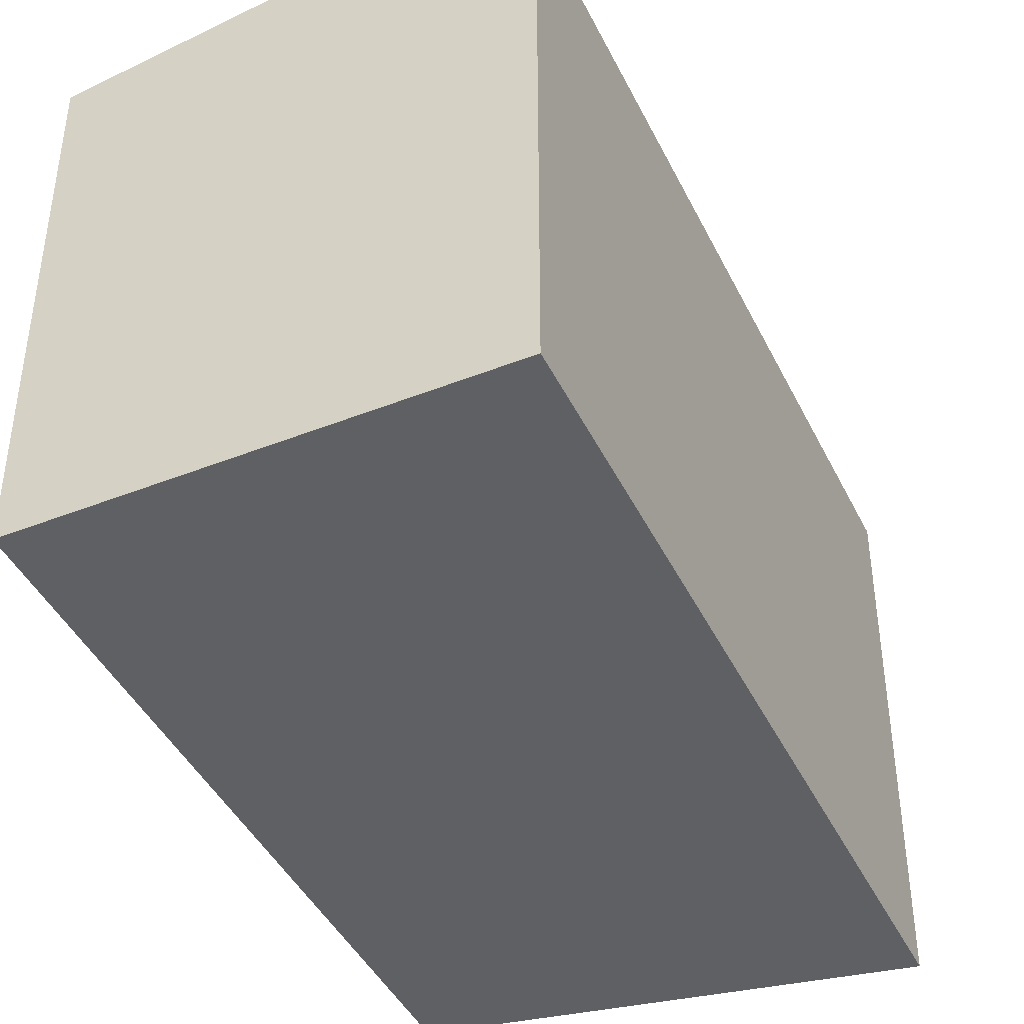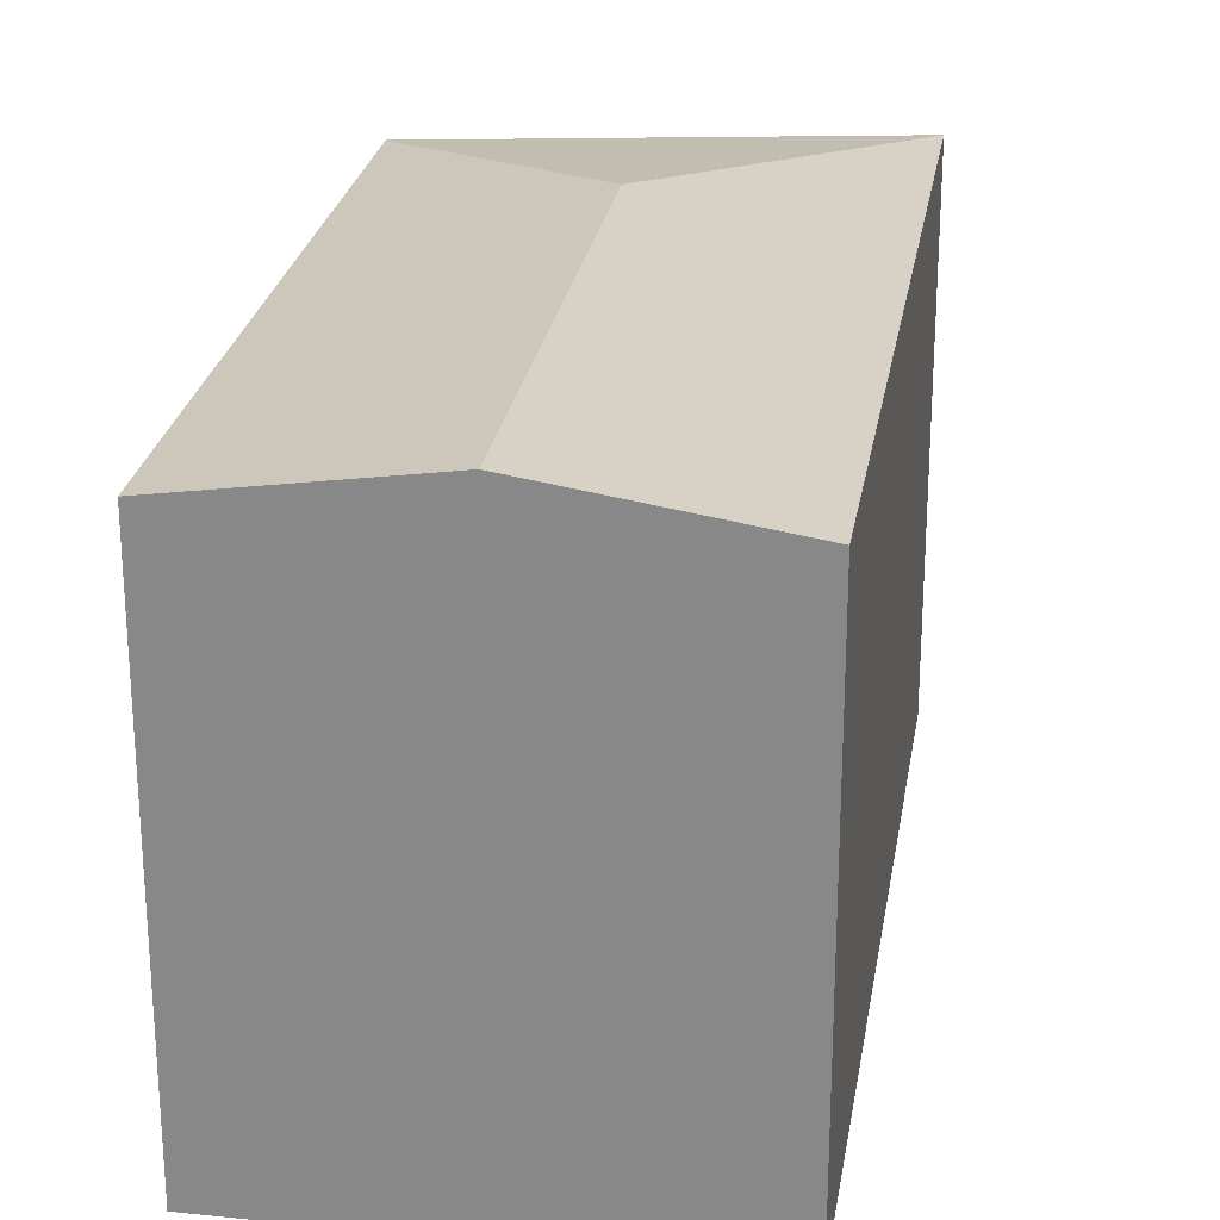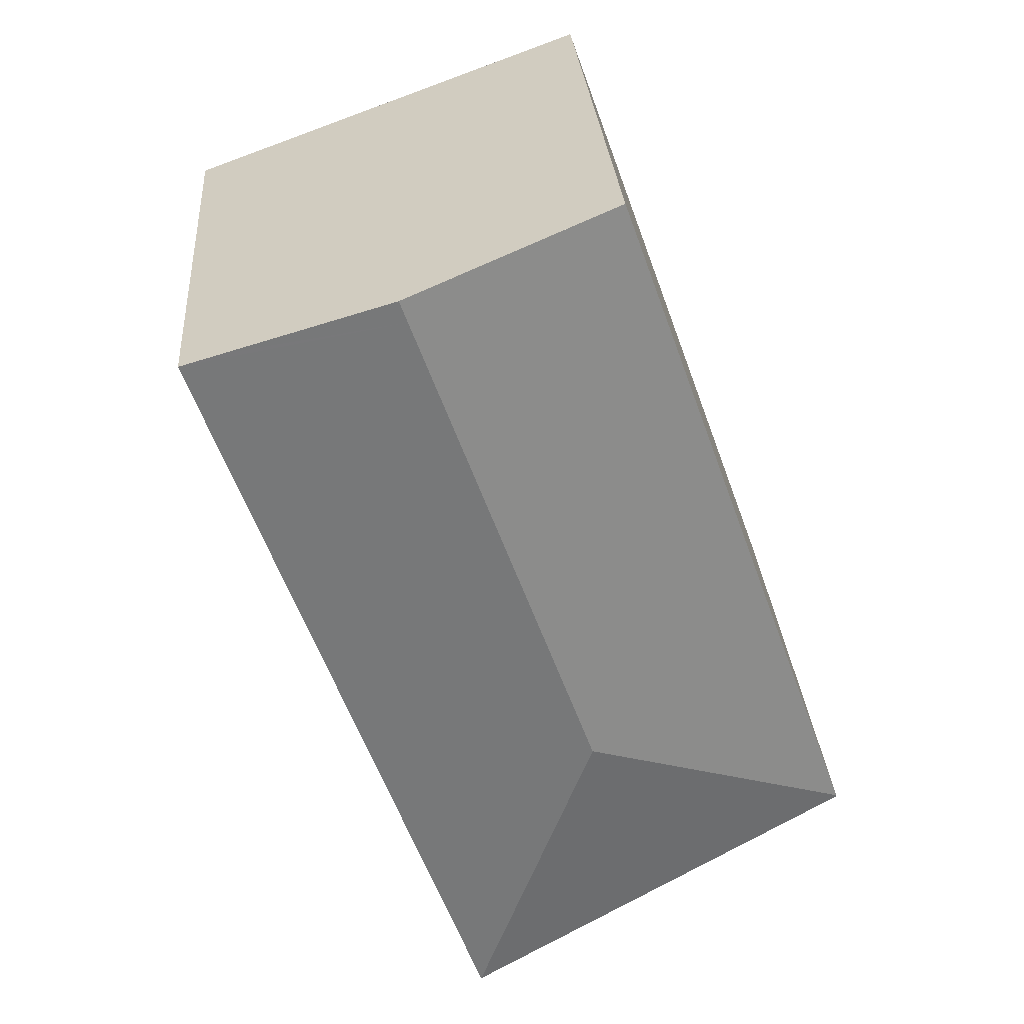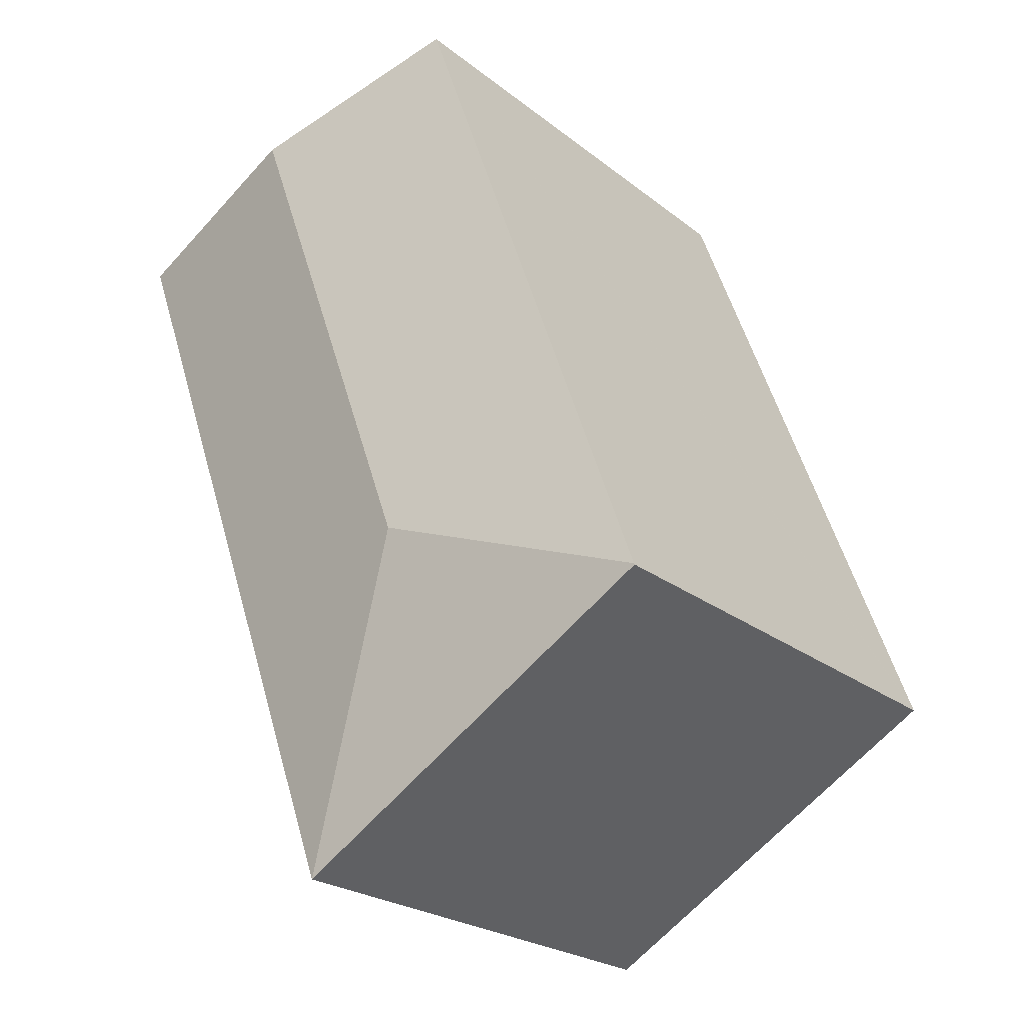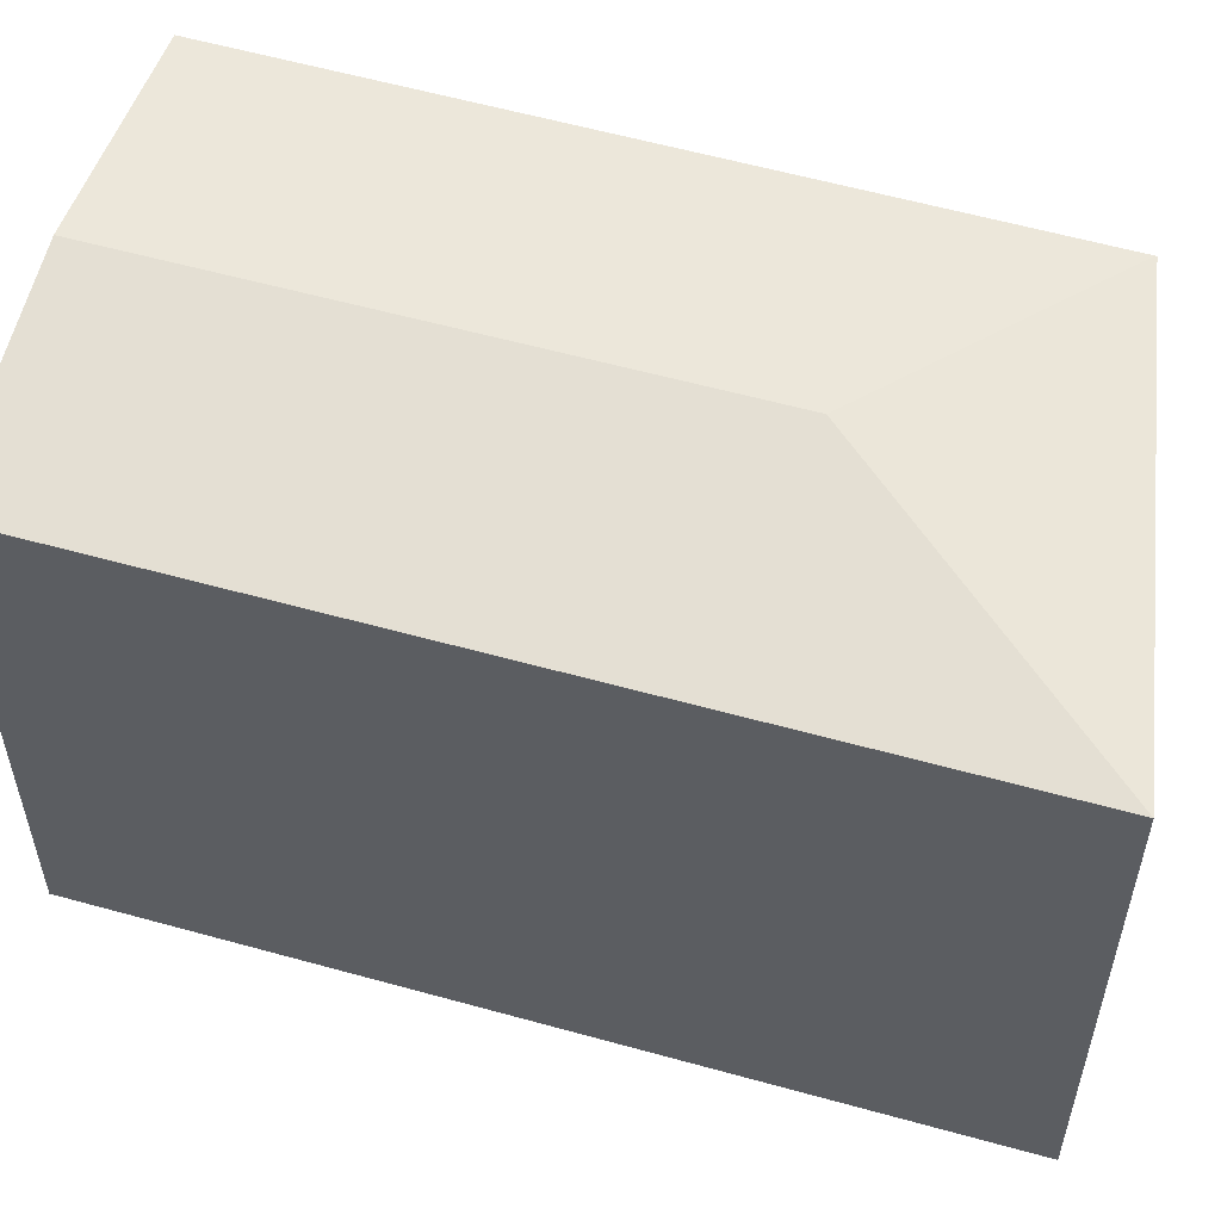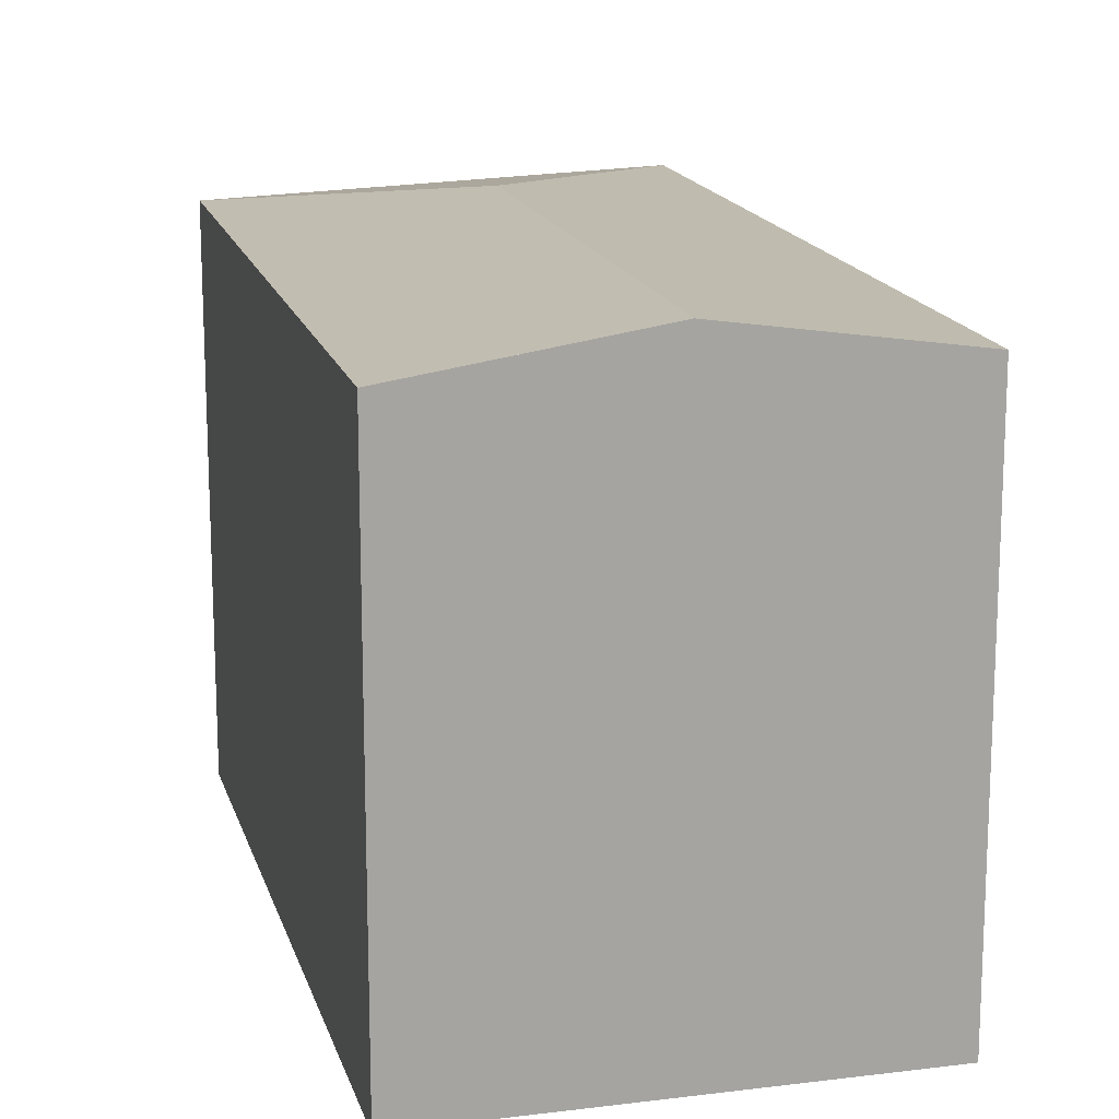
<metadata>
{"format":"obj","ext":"obj","renderer":"f3d","projection":"perspective","resolution":1024,"background":"white","views":[{"elev":-43.6,"azim":44.8,"up":"+Y"},{"elev":25.4,"azim":29.2,"up":"+Y"},{"elev":29.2,"azim":175.8,"up":"+Z"},{"elev":-23.7,"azim":-142.1,"up":"+Z"},{"elev":57.1,"azim":126.3,"up":"+Y"},{"elev":16.4,"azim":5.4,"up":"+Y"}]}
</metadata>
<code>
v  8.196 17 2.935
v  15.62 15.99 3.654
v  11.72 15.99 -7.015
v  17.96 15.99 10.03
v  13.66 17 17.86
v  19.54 15.99 14.35
v  20.24 15.99 16.24
v  18.95 16.2 16.71
v  13.9 17 18.52
v  0.014 16 0.04
v  1.011 15.99 -0.605
v  0 15.99 9.792e-16
v  10.39 15.99 -6.223
v  8.778 16.18 20.36
v  10.56 16.47 19.72
v  7.493 15.98 20.83
v  1.42 15.99 3.947
v  3.567 15.99 9.913
v  7.016 15.98 19.5
v  7.493 -1.275e-15 20.83
v  18.95 -1.023e-15 16.71
v  20.24 -9.947e-16 16.24
v  10.56 -1.208e-15 19.72
v  8.778 -1.247e-15 20.36
v  13.9 -1.134e-15 18.52
v  19.54 -8.784e-16 14.35
v  11.72 4.295e-16 -7.015
v  15.62 -2.237e-16 3.654
v  17.96 -6.139e-16 10.03
v  0 0 0
v  10.39 3.81e-16 -6.223
v  1.011 3.705e-17 -0.605
v  0.014 -2.449e-18 0.04
v  1.42 -2.417e-16 3.947
v  3.567 -6.07e-16 9.913
v  7.016 -1.194e-15 19.5
g defaultobject
f 1 2 3
f 2 1 4
f 4 1 5
f 4 5 6
f 6 5 7
f 7 5 8
f 8 5 9
f 10 11 12
f 11 10 1
f 11 1 13
f 13 1 3
f 14 15 16
f 17 1 10
f 1 17 18
f 1 18 5
f 5 18 19
f 5 19 16
f 5 16 9
f 9 16 15
f 20 14 16
f 14 20 15
f 15 20 9
f 9 20 8
f 8 20 7
f 7 20 21
f 7 21 22
f 21 20 23
f 23 20 24
f 21 23 25
f 22 6 7
f 6 22 4
f 4 22 2
f 2 22 3
f 3 22 26
f 3 26 27
f 27 26 28
f 28 26 29
f 27 13 3
f 13 27 11
f 11 27 12
f 12 27 30
f 30 27 31
f 30 31 32
f 30 10 12
f 10 30 17
f 17 30 18
f 18 30 19
f 19 30 16
f 16 30 33
f 16 33 20
f 20 33 34
f 20 34 35
f 20 35 36
f 32 33 30
f 33 32 34
f 34 32 31
f 34 31 35
f 35 31 27
f 35 27 28
f 35 28 36
f 36 28 29
f 36 29 20
f 20 29 24
f 24 29 23
f 23 29 26
f 23 26 25
f 25 26 21
f 21 26 22

</code>
